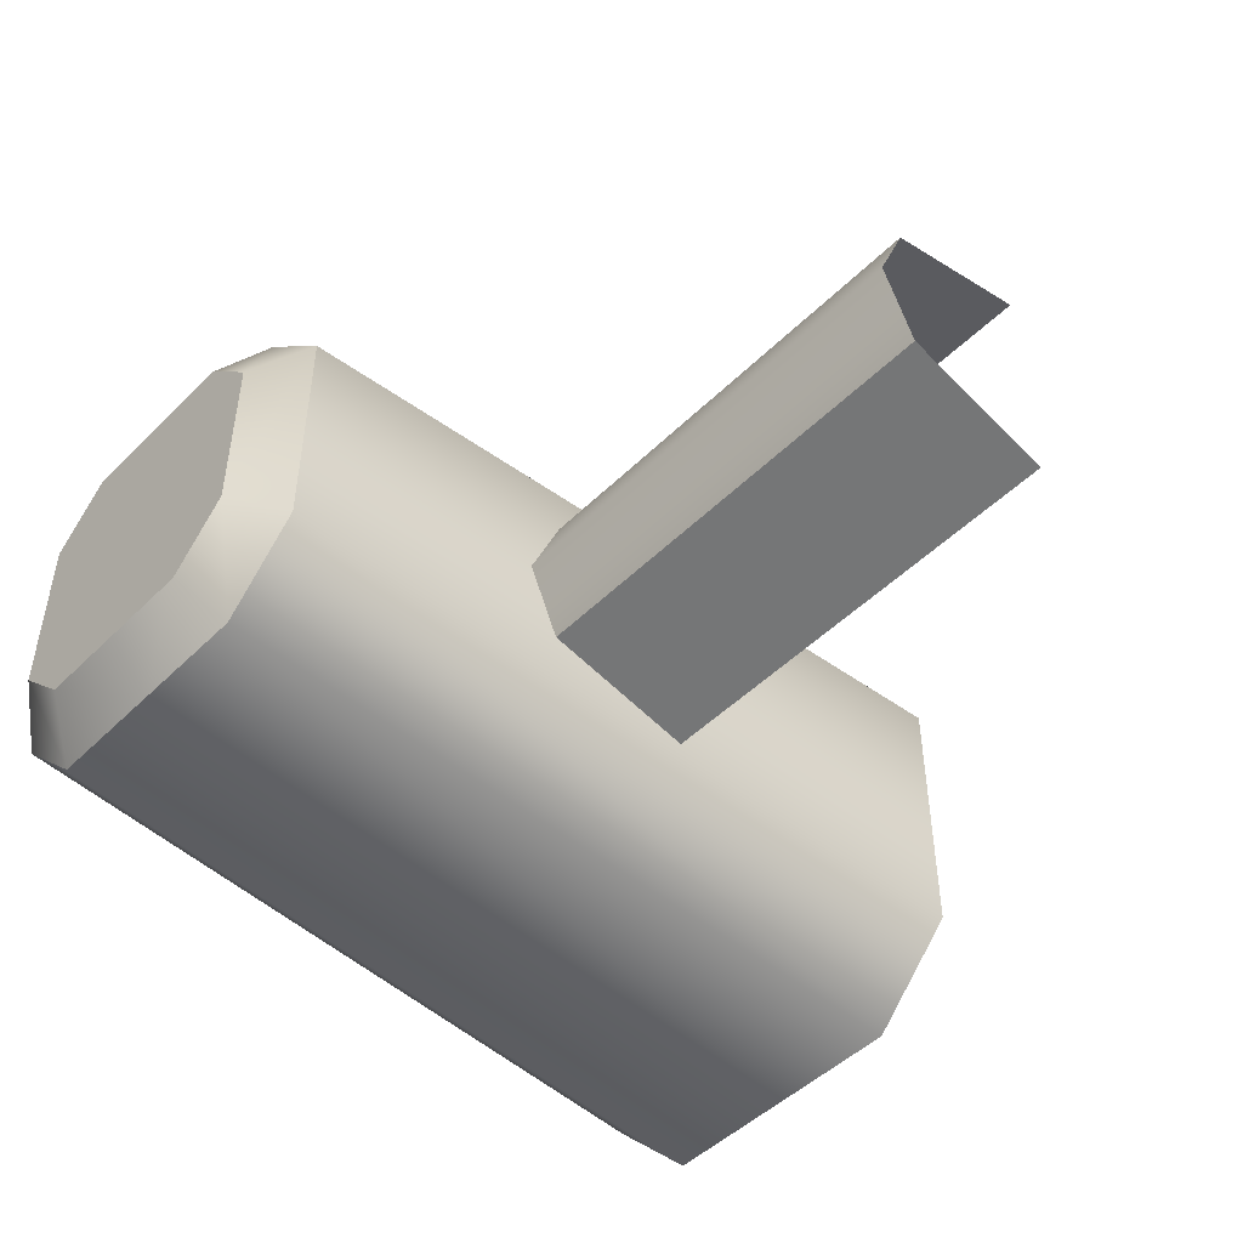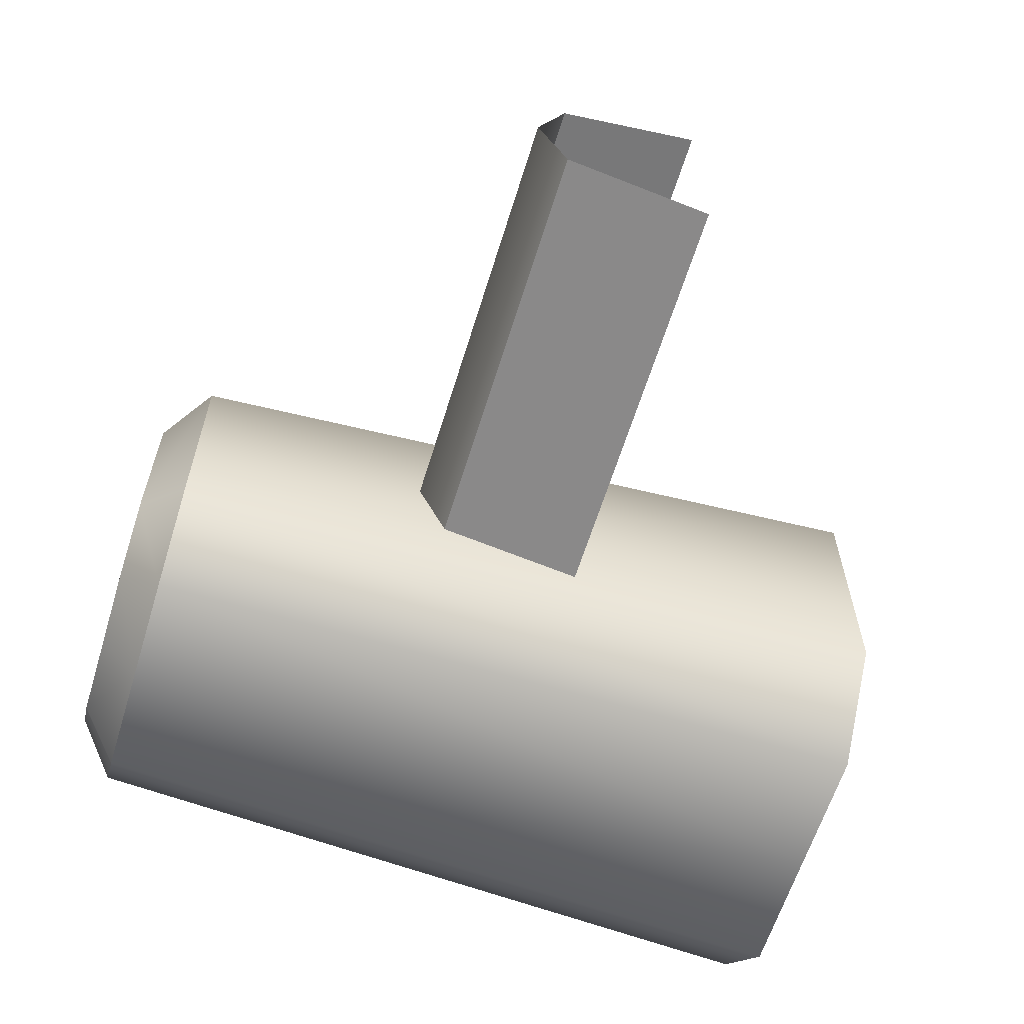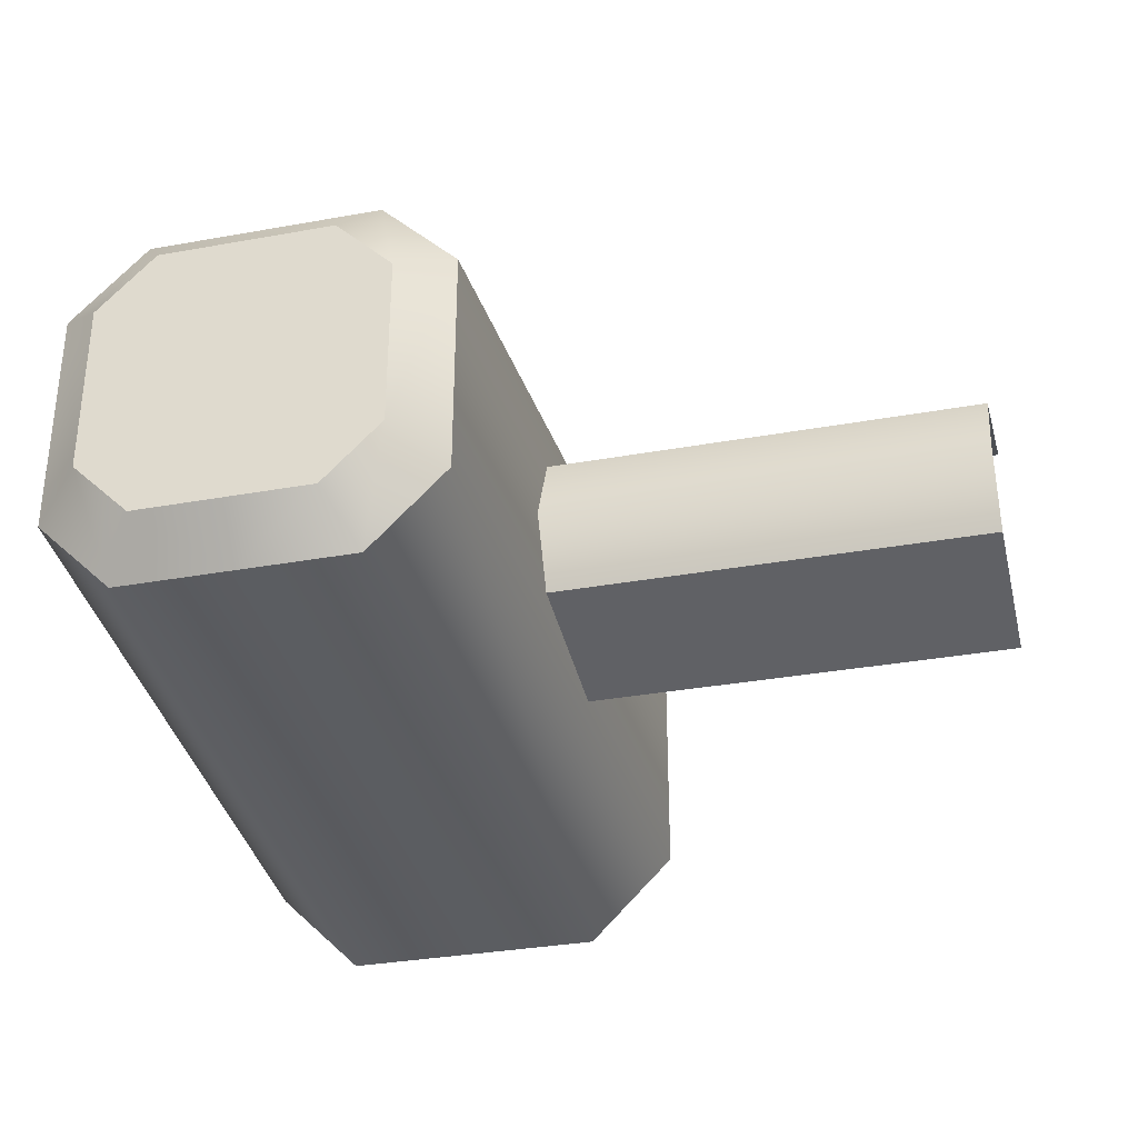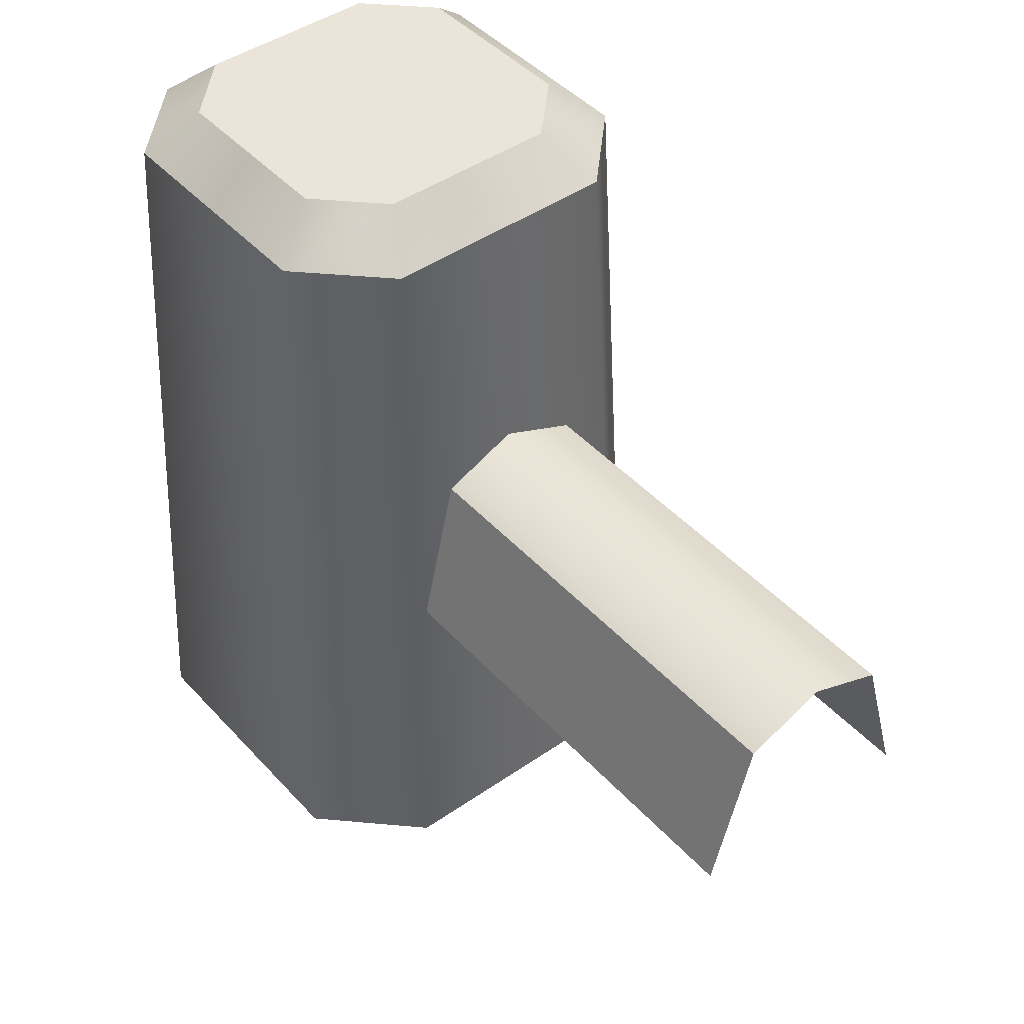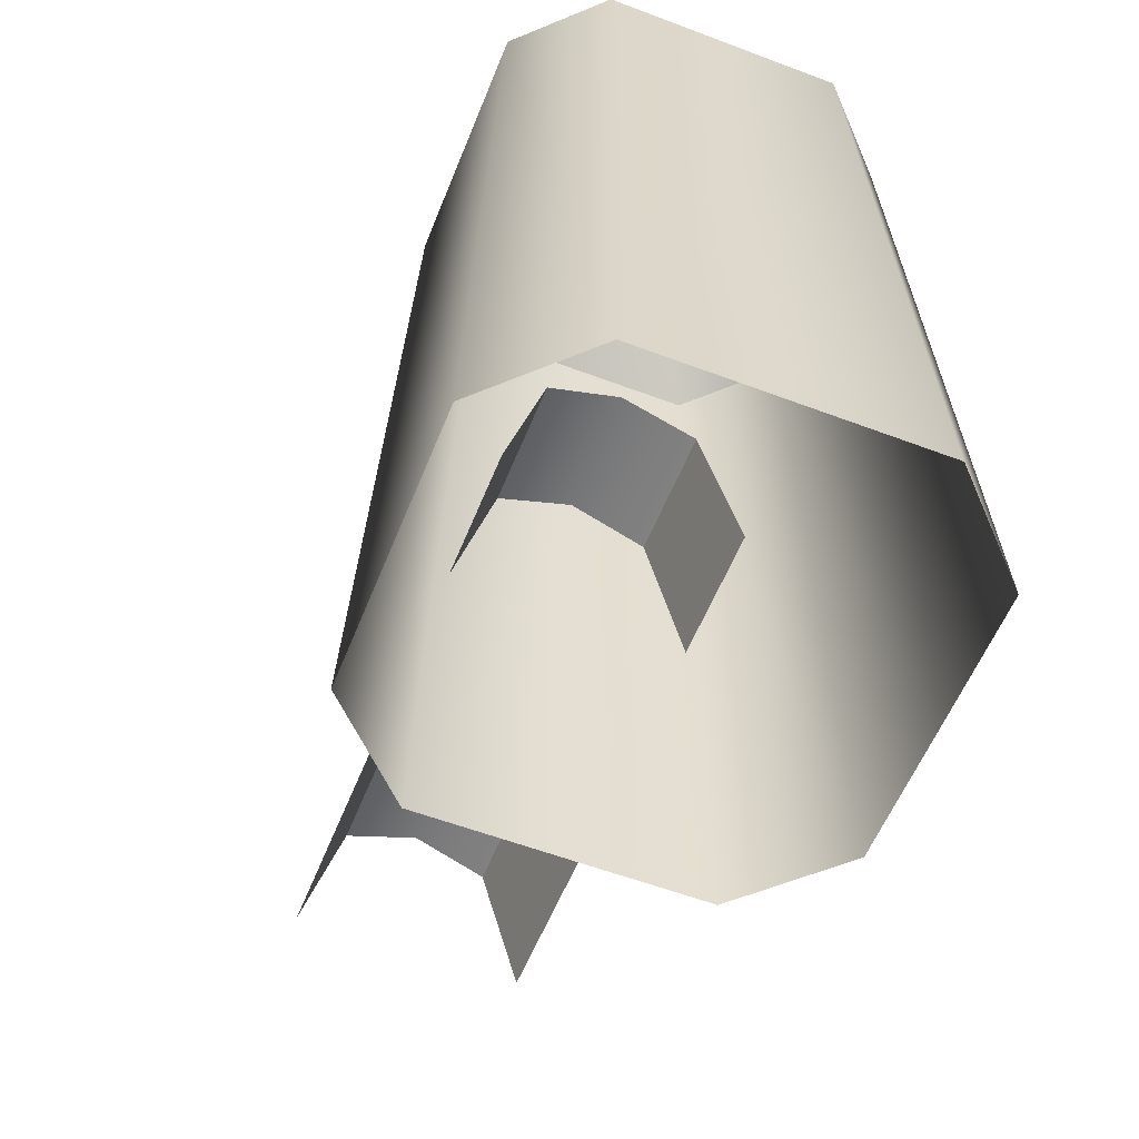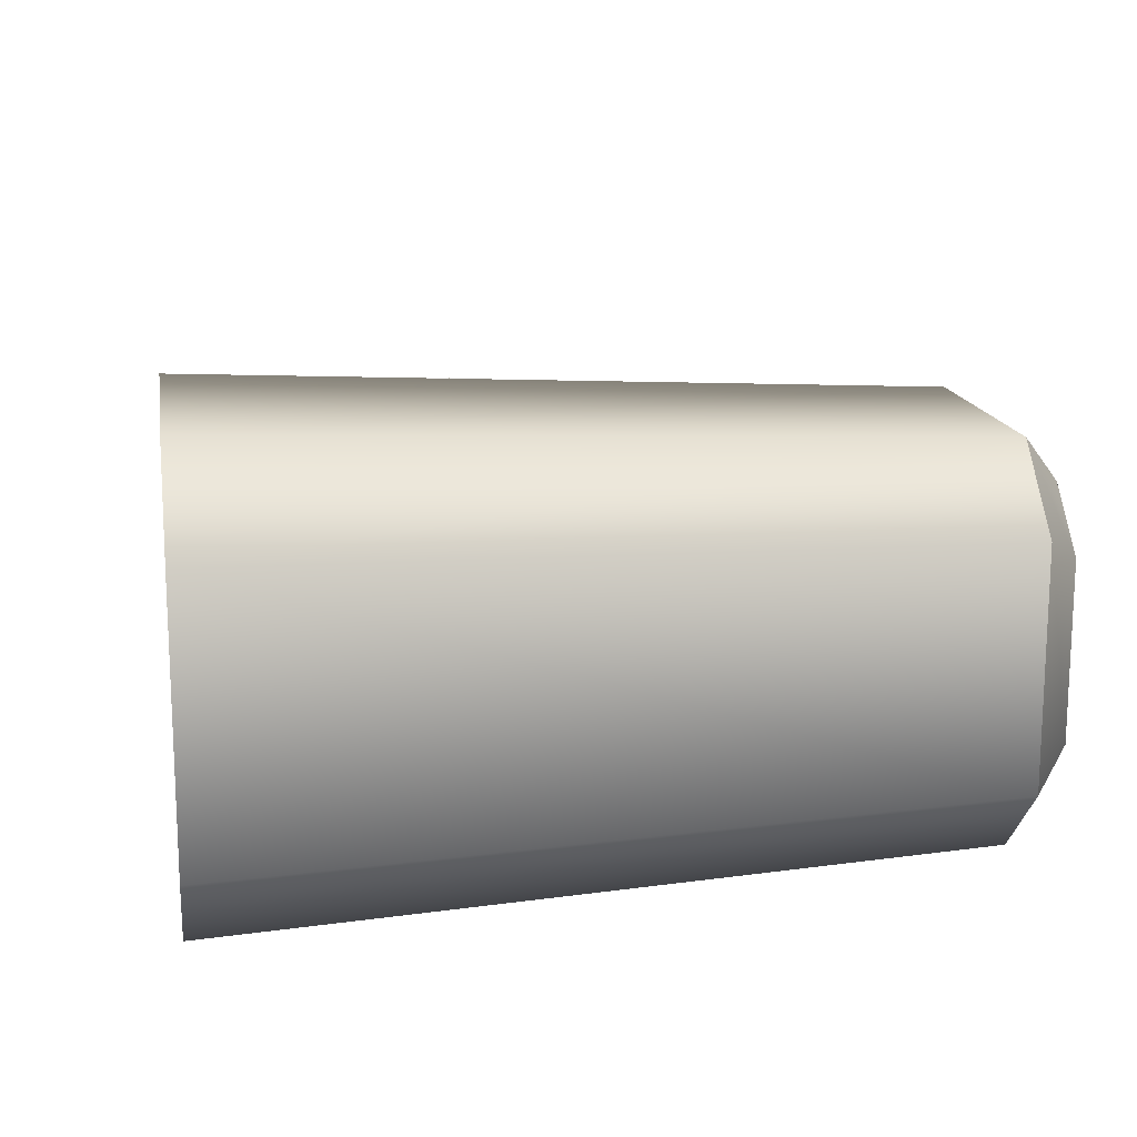
<metadata>
{"format":"obj","ext":"obj","renderer":"f3d","projection":"perspective","resolution":1024,"background":"white","views":[{"elev":-48.1,"azim":-132.4,"up":"+Z"},{"elev":-62.0,"azim":-107.1,"up":"+Z"},{"elev":-33.0,"azim":-166.0,"up":"+Z"},{"elev":44.5,"azim":-129.0,"up":"+Y"},{"elev":-56.8,"azim":68.4,"up":"+Y"},{"elev":15.4,"azim":80.6,"up":"+Z"}]}
</metadata>
<code>
g fence1_end
v -0.5035 0.3592 -0.05817
v -0.05995 0.2452 -0.08995
v -0.05995 0.3592 -0.05817
v -0.5035 0.2452 -0.08995
v -0.5035 0.3592 -0.05817
v -0.05995 0.3592 -0.05817
v -0.05995 0.3829 0.0002406
v -0.5035 0.3829 0.0002407
v -0.05995 0.3592 0.05865
v -0.5035 0.3592 0.05865
v -0.5035 0.3592 0.05865
v -0.05995 0.3592 0.05865
v -0.05995 0.2452 0.09043
v -0.5035 0.2452 0.09043
v -0.1131 0.6114 0.0685
v -0.1131 0.6114 -0.06802
v -3.073e-07 0.6114 0.0002388
v -0.06826 0.6114 0.1133
v -0.06826 0.6114 -0.1128
v 0.06826 0.6114 0.1133
v -3.073e-07 0.6114 -0.1128
v 0.1131 0.6114 0.0685
v 0.06826 0.6114 -0.1128
v 0.1131 0.6114 -0.06802
v 0.1067 -0.01124 0.1769
v -0.1067 -0.01124 0.1769
v -0.09111 0.5787 0.1511
v -0.1767 -0.01124 0.1069
v 0.09111 0.5787 0.1511
v -0.1509 0.5787 0.09135
v 0.1767 -0.01124 0.1069
v 0.1509 0.5787 0.09135
v 0.1509 0.5787 -0.09087
v 0.1767 -0.01124 -0.1064
v -0.1509 0.5787 -0.09087
v -0.1767 -0.01124 -0.1064
v -0.1067 -0.01124 -0.1764
v -0.09111 0.5787 -0.1507
v 0.09111 0.5787 -0.1507
v 0.1067 -0.01124 -0.1764
v -3.073e-07 -0.01124 -0.1764
v -3.073e-07 0.5787 -0.1507
v -0.1131 0.6114 0.0685
v -0.06826 0.6114 0.1133
v -0.09111 0.5787 0.1511
v 0.06826 0.6114 0.1133
v -0.1509 0.5787 0.09135
v 0.09111 0.5787 0.1511
v 0.1131 0.6114 0.0685
v 0.1509 0.5787 0.09135
v -0.1131 0.6114 -0.06802
v -0.1509 0.5787 -0.09087
v -0.09111 0.5787 -0.1507
v -0.06826 0.6114 -0.1128
v 0.1131 0.6114 -0.06802
v 0.1509 0.5787 -0.09087
v 0.09111 0.5787 -0.1507
v 0.06826 0.6114 -0.1128
v -3.073e-07 0.5787 -0.1507
v -3.073e-07 0.6114 -0.1128
g fence1_end_0
f 3 2 1
f 2 4 1
f 7 6 5
f 5 8 7
f 9 7 8
f 8 10 9
f 13 12 11
f 11 14 13
f 17 16 15
f 18 17 15
f 19 16 17
f 20 17 18
f 17 21 19
f 22 17 20
f 23 21 17
f 24 17 22
f 23 17 24
f 27 26 25
f 26 27 28
f 25 29 27
f 28 27 30
f 29 25 31
f 31 32 29
f 33 32 31
f 31 34 33
f 28 30 35
f 35 36 28
f 37 36 35
f 35 38 37
f 39 33 34
f 34 40 39
f 41 37 38
f 39 40 41
f 38 42 41
f 41 42 39
f 45 44 43
f 46 44 45
f 43 47 45
f 45 48 46
f 49 46 48
f 50 49 48
f 47 43 51
f 51 52 47
f 53 52 51
f 54 53 51
f 55 49 50
f 56 55 50
f 55 56 57
f 57 58 55
f 53 54 59
f 59 58 57
f 54 60 59
f 59 60 58

</code>
